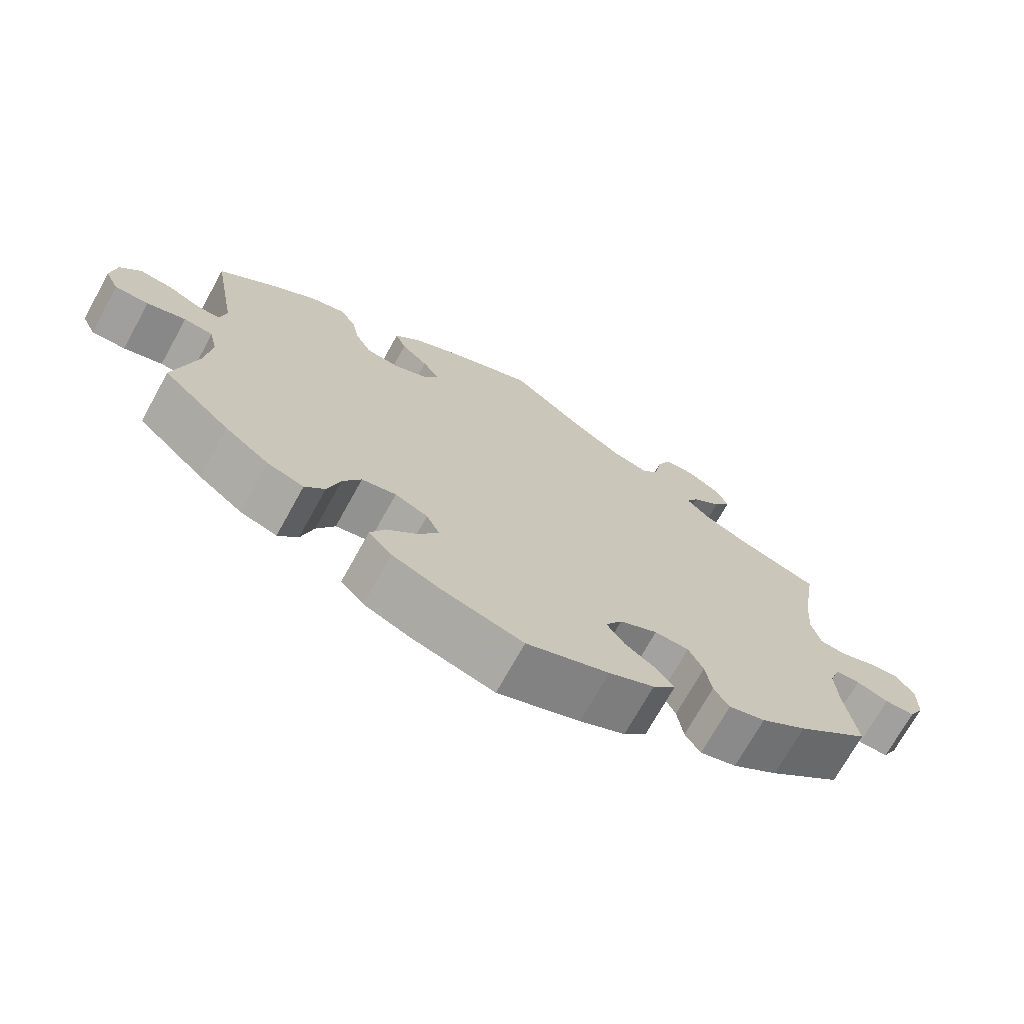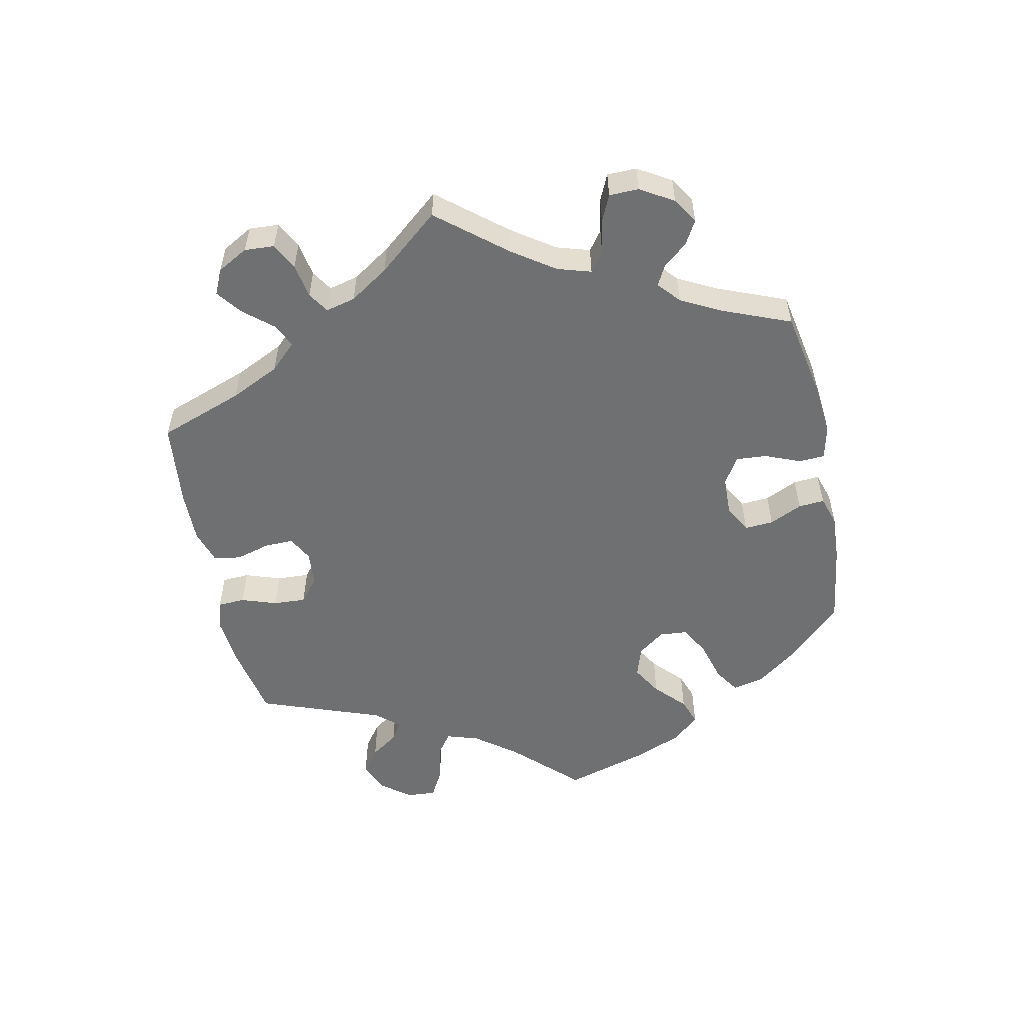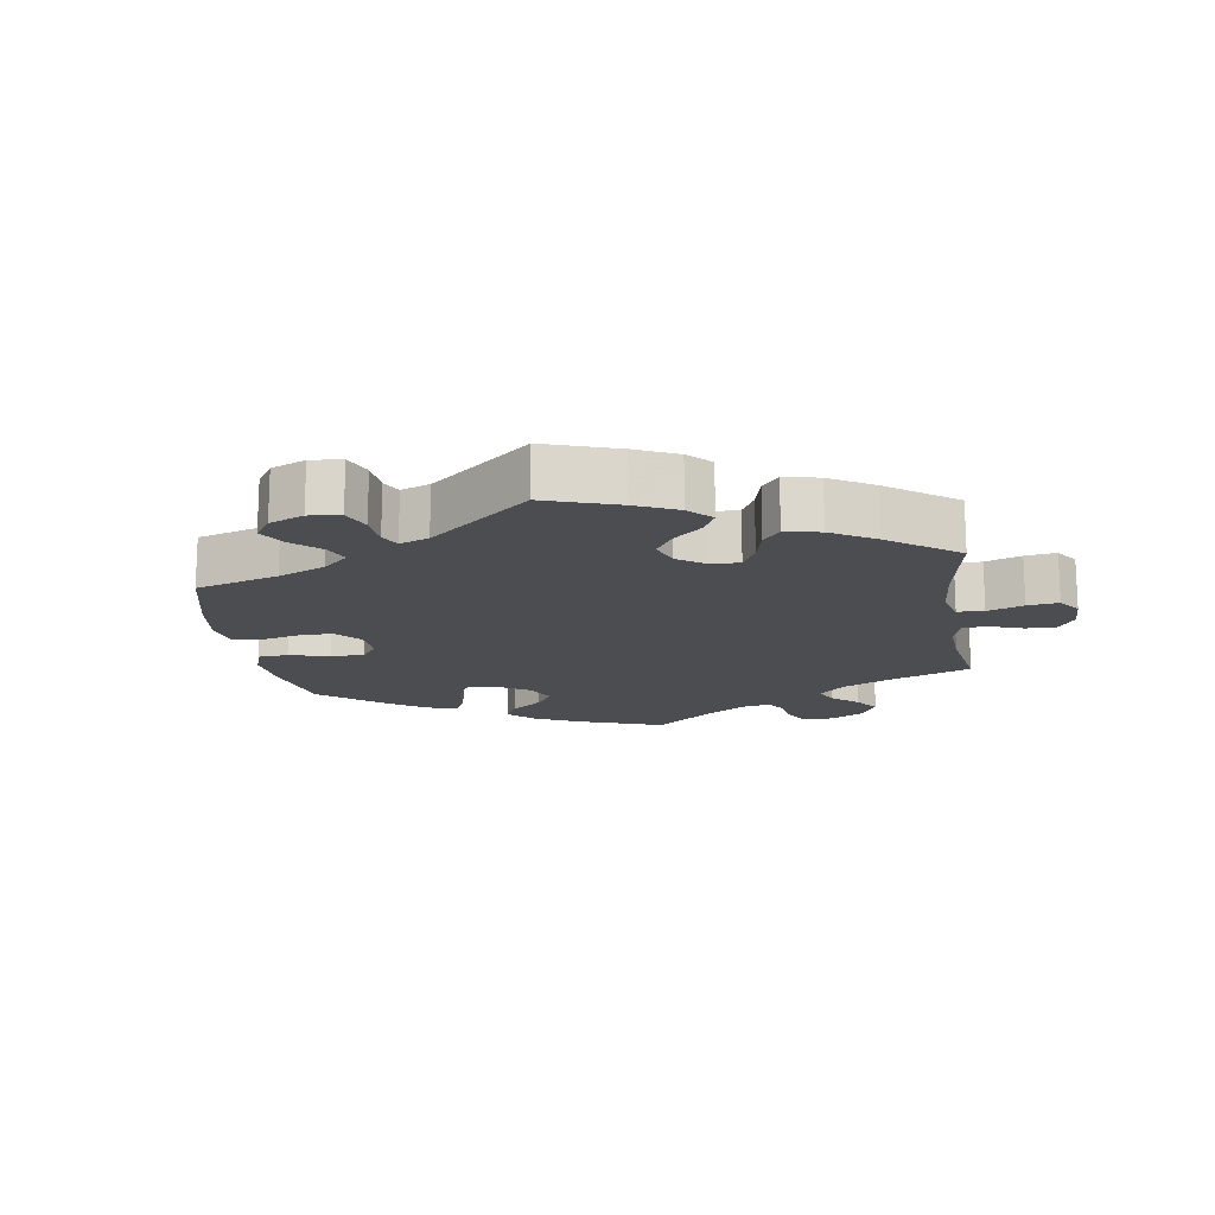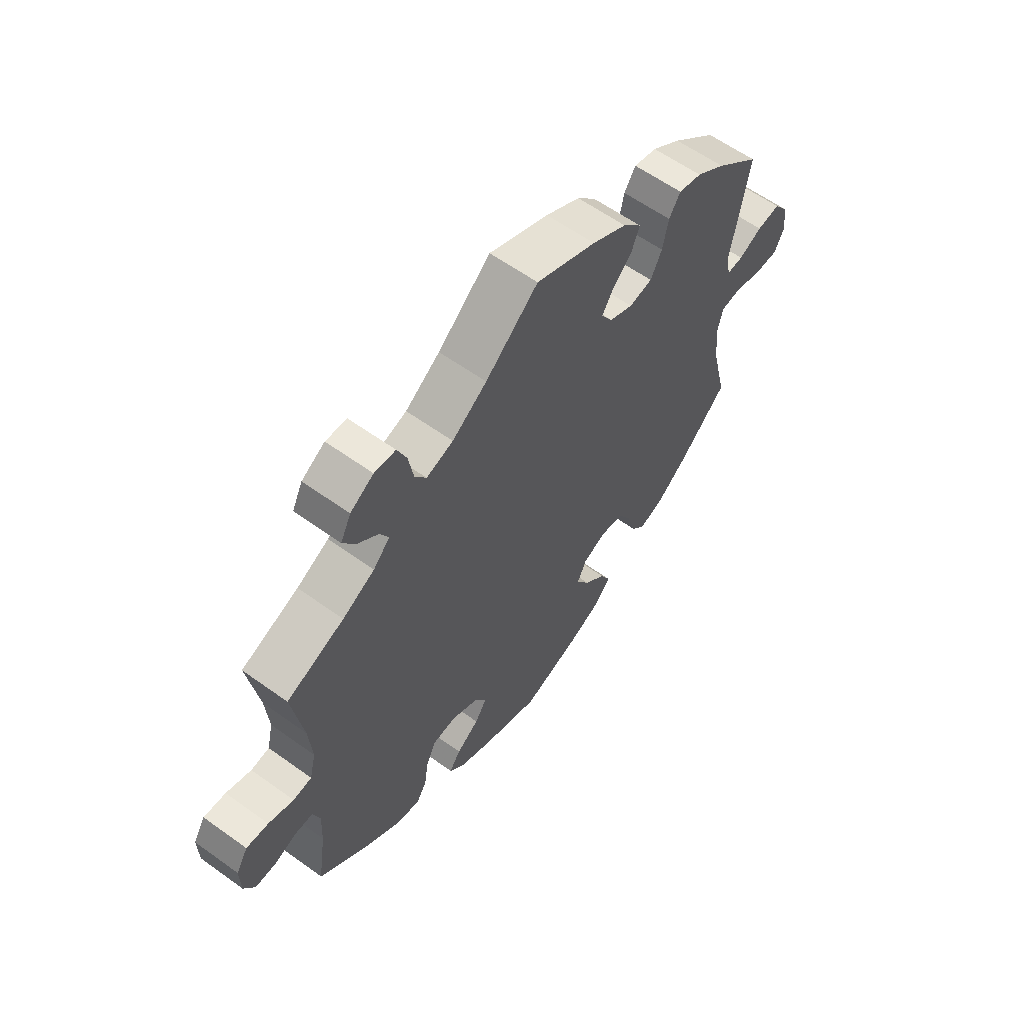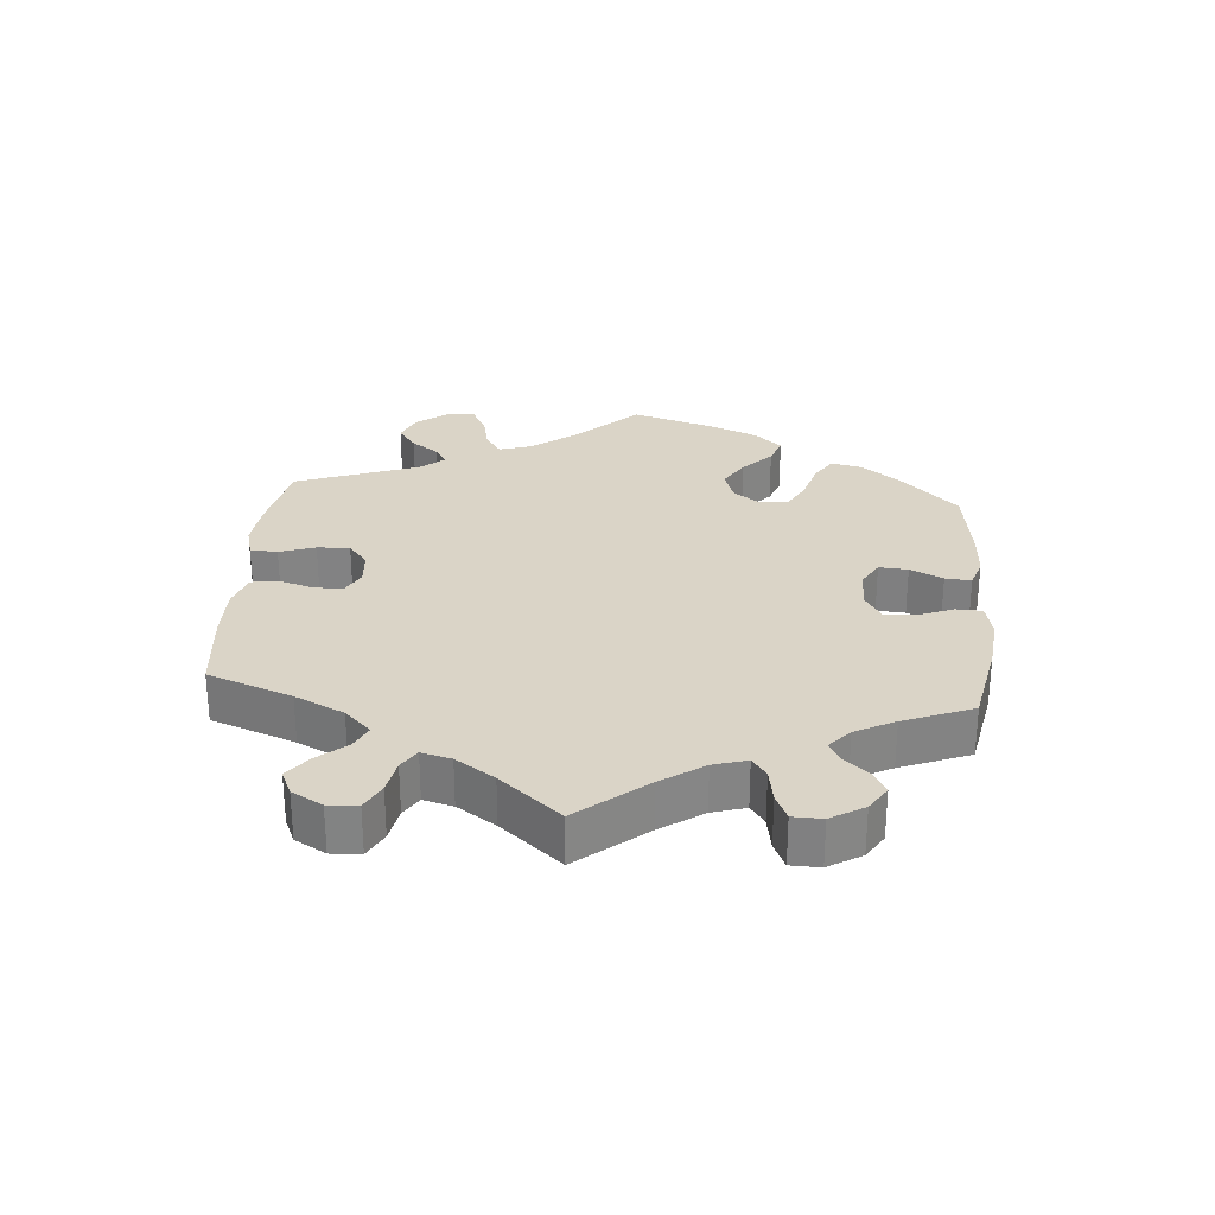
<metadata>
{"format":"obj","ext":"obj","renderer":"f3d","projection":"perspective","resolution":1024,"background":"white","views":[{"elev":-71.8,"azim":-29.0,"up":"+Z"},{"elev":-54.9,"azim":71.7,"up":"+Y"},{"elev":-16.1,"azim":-51.2,"up":"+Y"},{"elev":60.6,"azim":126.3,"up":"+Z"},{"elev":28.9,"azim":64.8,"up":"+Y"}]}
</metadata>
<code>
v 0.401 0.07 -0.374
v 0.338 0.07 -0.419
v 0.288 0.07 -0.434
v 0.267 0.07 -0.401
v 0.259 0.07 -0.345
v 0.239 0.07 -0.304
v 0.192 0.07 -0.302
v 0.14 0.07 -0.33
v 0.117 0.07 -0.369
v 0.141 0.07 -0.405
v 0.185 0.07 -0.436
v 0.207 0.07 -0.468
v 0.176 0.07 -0.502
v 0.114 0.07 -0.533
v 0.001 0.07 -0.578
v -0.112 0.07 -0.544
v -0.176 0.07 -0.516
v -0.208 0.07 -0.481
v -0.188 0.07 -0.441
v -0.145 0.07 -0.397
v -0.119 0.07 -0.354
v -0.137 0.07 -0.316
v -0.182 0.07 -0.296
v -0.229 0.07 -0.306
v -0.254 0.07 -0.351
v -0.271 0.07 -0.409
v -0.298 0.07 -0.441
v -0.348 0.07 -0.424
v -0.408 0.07 -0.377
v -0.501 0.07 -0.288
v -0.471 0.07 -0.163
v -0.462 0.07 -0.087
v -0.473 0.07 -0.038
v -0.513 0.07 -0.034
v -0.566 0.07 -0.051
v -0.612 0.07 -0.052
v -0.631 0.07 -0.013
v -0.624 0.07 0.042
v -0.596 0.07 0.08
v -0.551 0.07 0.075
v -0.506 0.07 0.054
v -0.474 0.07 0.053
v -0.466 0.07 0.098
v -0.5 0.07 0.289
v -0.413 0.07 0.366
v -0.357 0.07 0.406
v -0.312 0.07 0.418
v -0.29 0.07 0.384
v -0.279 0.07 0.329
v -0.257 0.07 0.286
v -0.212 0.07 0.279
v -0.166 0.07 0.301
v -0.144 0.07 0.337
v -0.167 0.07 0.374
v -0.204 0.07 0.41
v -0.219 0.07 0.448
v -0.183 0.07 0.488
v -0.116 0.07 0.526
v 0 0.07 0.578
v 0.102 0.07 0.492
v 0.169 0.07 0.446
v 0.221 0.07 0.431
v 0.243 0.07 0.464
v 0.253 0.07 0.52
v 0.271 0.07 0.563
v 0.312 0.07 0.567
v 0.357 0.07 0.54
v 0.377 0.07 0.5
v 0.353 0.07 0.462
v 0.313 0.07 0.428
v 0.296 0.07 0.395
v 0.328 0.07 0.362
v 0.39 0.07 0.331
v 0.501 0.07 0.29
v 0.48 0.07 0.161
v 0.474 0.07 0.084
v 0.486 0.07 0.033
v 0.522 0.07 0.029
v 0.571 0.07 0.047
v 0.614 0.07 0.051
v 0.637 0.07 0.013
v 0.636 0.07 -0.045
v 0.615 0.07 -0.085
v 0.574 0.07 -0.085
v 0.53 0.07 -0.069
v 0.496 0.07 -0.07
v 0.482 0.07 -0.112
v 0.485 0.07 -0.178
v 0.501 0.07 -0.288
v 0.401 0 -0.374
v 0.338 0 -0.419
v 0.288 0 -0.434
v 0.267 0 -0.401
v 0.259 0 -0.345
v 0.239 0 -0.304
v 0.192 0 -0.302
v 0.14 0 -0.33
v 0.117 0 -0.369
v 0.141 0 -0.405
v 0.185 0 -0.436
v 0.207 0 -0.468
v 0.176 0 -0.502
v 0.114 0 -0.533
v 0.001 0 -0.578
v -0.112 0 -0.544
v -0.176 0 -0.516
v -0.208 0 -0.481
v -0.188 0 -0.441
v -0.145 0 -0.397
v -0.119 0 -0.354
v -0.137 0 -0.316
v -0.182 0 -0.296
v -0.229 0 -0.306
v -0.254 0 -0.351
v -0.271 0 -0.409
v -0.298 0 -0.441
v -0.348 0 -0.424
v -0.408 0 -0.377
v -0.501 0 -0.288
v -0.471 0 -0.163
v -0.462 0 -0.087
v -0.473 0 -0.038
v -0.513 0 -0.034
v -0.566 0 -0.051
v -0.612 0 -0.052
v -0.631 0 -0.013
v -0.624 0 0.042
v -0.596 0 0.08
v -0.551 0 0.075
v -0.506 0 0.054
v -0.474 0 0.053
v -0.466 0 0.098
v -0.5 0 0.289
v -0.413 0 0.366
v -0.357 0 0.406
v -0.312 0 0.418
v -0.29 0 0.384
v -0.279 0 0.329
v -0.257 0 0.286
v -0.212 0 0.279
v -0.166 0 0.301
v -0.144 0 0.337
v -0.167 0 0.374
v -0.204 0 0.41
v -0.219 0 0.448
v -0.183 0 0.488
v -0.116 0 0.526
v 0 0 0.578
v 0.102 0 0.492
v 0.169 0 0.446
v 0.221 0 0.431
v 0.243 0 0.464
v 0.253 0 0.52
v 0.271 0 0.563
v 0.312 0 0.567
v 0.357 0 0.54
v 0.377 0 0.5
v 0.353 0 0.462
v 0.313 0 0.428
v 0.296 0 0.395
v 0.328 0 0.362
v 0.39 0 0.331
v 0.501 0 0.29
v 0.48 0 0.161
v 0.474 0 0.084
v 0.486 0 0.033
v 0.522 0 0.029
v 0.571 0 0.047
v 0.614 0 0.051
v 0.637 0 0.013
v 0.636 0 -0.045
v 0.615 0 -0.085
v 0.574 0 -0.085
v 0.53 0 -0.069
v 0.496 0 -0.07
v 0.482 0 -0.112
v 0.485 0 -0.178
v 0.501 0 -0.288
f 88 89 1 2
f 87 88 2 3
f 86 87 3 4
f 82 83 84 85
f 82 85 86
f 81 82 86
f 78 79 80 81
f 77 78 81 86
f 76 77 86 4
f 73 74 75
f 72 73 75 76
f 71 72 76 4
f 67 68 69 70
f 67 70 71
f 66 67 71
f 63 64 65 66
f 62 63 66 71
f 61 62 71 4
f 57 58 59 60
f 54 55 56 57
f 53 54 57 60
f 52 53 60 61
f 46 47 48 49
f 46 49 50
f 43 44 45 46
f 42 43 46 50
f 38 39 40 41
f 38 41 42
f 37 38 42
f 34 35 36 37
f 33 34 37 42
f 32 33 42 50
f 28 29 30 31
f 25 26 27 28
f 24 25 28 31
f 23 24 31 32
f 17 18 19 20
f 17 20 21
f 16 17 21
f 15 16 21
f 14 15 21 22
f 10 11 12 13
f 9 10 13 14
f 61 4 5
f 61 5 6
f 51 52 61 6
f 50 51 6 7
f 22 23 32 50
f 9 14 22 50
f 8 9 50
f 7 8 50
f 91 90 178 177
f 92 91 177 176
f 93 92 176 175
f 174 173 172 171
f 175 174 171
f 175 171 170
f 170 169 168 167
f 175 170 167 166
f 93 175 166 165
f 164 163 162
f 165 164 162 161
f 93 165 161 160
f 159 158 157 156
f 160 159 156
f 160 156 155
f 155 154 153 152
f 160 155 152 151
f 93 160 151 150
f 149 148 147 146
f 146 145 144 143
f 149 146 143 142
f 150 149 142 141
f 138 137 136 135
f 139 138 135
f 135 134 133 132
f 139 135 132 131
f 130 129 128 127
f 131 130 127
f 131 127 126
f 126 125 124 123
f 131 126 123 122
f 139 131 122 121
f 120 119 118 117
f 117 116 115 114
f 120 117 114 113
f 121 120 113 112
f 109 108 107 106
f 110 109 106
f 110 106 105
f 110 105 104
f 111 110 104 103
f 102 101 100 99
f 103 102 99 98
f 94 93 150
f 95 94 150
f 95 150 141 140
f 96 95 140 139
f 139 121 112 111
f 139 111 103 98
f 139 98 97
f 139 97 96
f 1 90 91 2
f 2 91 92 3
f 3 92 93 4
f 4 93 94 5
f 5 94 95 6
f 6 95 96 7
f 7 96 97 8
f 8 97 98 9
f 9 98 99 10
f 10 99 100 11
f 11 100 101 12
f 12 101 102 13
f 13 102 103 14
f 14 103 104 15
f 15 104 105 16
f 16 105 106 17
f 17 106 107 18
f 18 107 108 19
f 19 108 109 20
f 20 109 110 21
f 21 110 111 22
f 22 111 112 23
f 23 112 113 24
f 24 113 114 25
f 25 114 115 26
f 26 115 116 27
f 27 116 117 28
f 28 117 118 29
f 29 118 119 30
f 30 119 120 31
f 31 120 121 32
f 32 121 122 33
f 33 122 123 34
f 34 123 124 35
f 35 124 125 36
f 36 125 126 37
f 37 126 127 38
f 38 127 128 39
f 39 128 129 40
f 40 129 130 41
f 41 130 131 42
f 42 131 132 43
f 43 132 133 44
f 44 133 134 45
f 45 134 135 46
f 46 135 136 47
f 47 136 137 48
f 48 137 138 49
f 49 138 139 50
f 50 139 140 51
f 51 140 141 52
f 52 141 142 53
f 53 142 143 54
f 54 143 144 55
f 55 144 145 56
f 56 145 146 57
f 57 146 147 58
f 58 147 148 59
f 59 148 149 60
f 60 149 150 61
f 61 150 151 62
f 62 151 152 63
f 63 152 153 64
f 64 153 154 65
f 65 154 155 66
f 66 155 156 67
f 67 156 157 68
f 68 157 158 69
f 69 158 159 70
f 70 159 160 71
f 71 160 161 72
f 72 161 162 73
f 73 162 163 74
f 74 163 164 75
f 75 164 165 76
f 76 165 166 77
f 77 166 167 78
f 78 167 168 79
f 79 168 169 80
f 80 169 170 81
f 81 170 171 82
f 82 171 172 83
f 83 172 173 84
f 84 173 174 85
f 85 174 175 86
f 86 175 176 87
f 87 176 177 88
f 88 177 178 89
f 89 178 90 1

</code>
